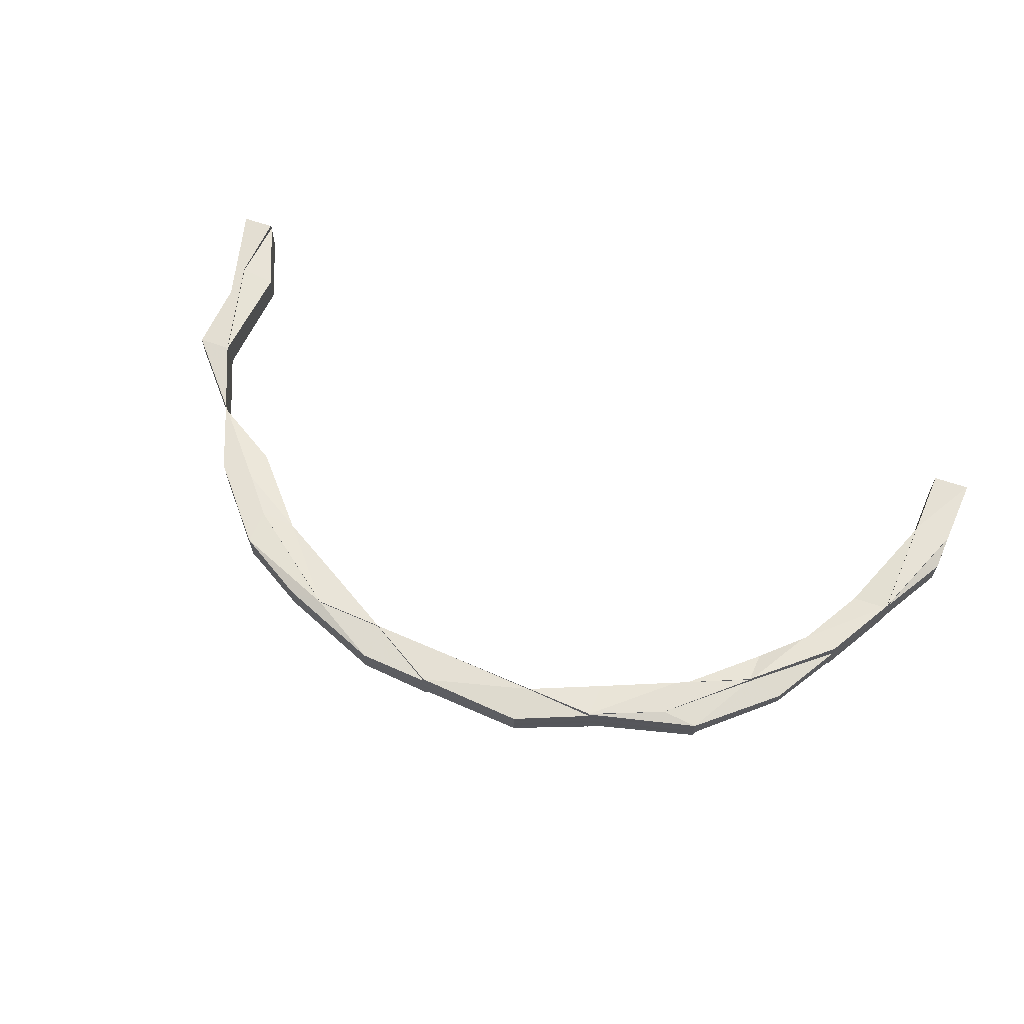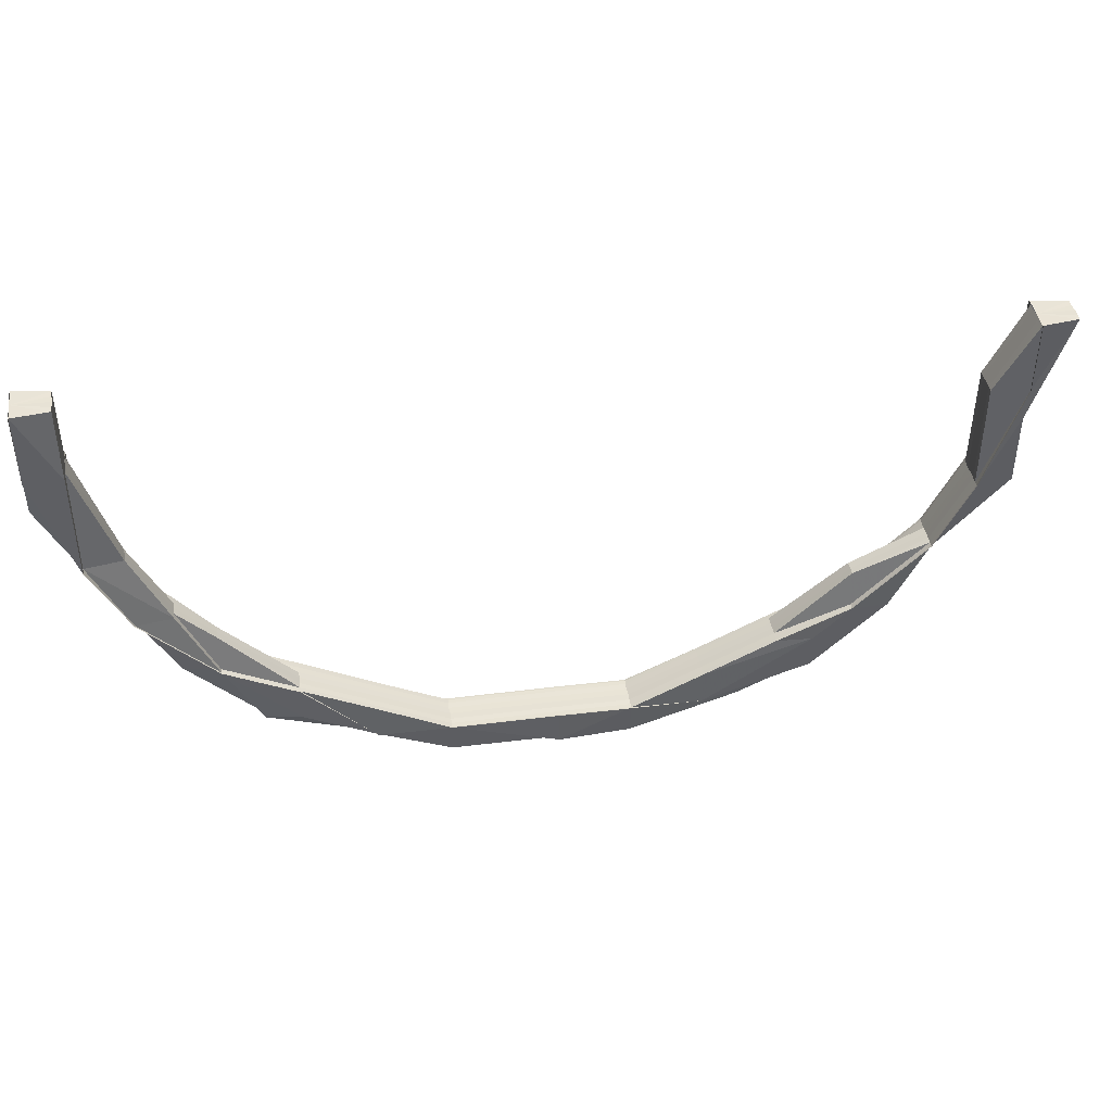
<metadata>
{"format":"obj","ext":"obj","renderer":"f3d","projection":"perspective","resolution":1024,"background":"white","views":[{"elev":63.0,"azim":24.1,"up":"+Z"},{"elev":42.3,"azim":171.6,"up":"+Y"}]}
</metadata>
<code>
o 4686
v 2161 1873 14.13
v 2161 1873 14.13
v 2161 1873 14.13
v 2161 1873 14.14
v 2161 1873 14.14
v 2161 1873 14.13
v 2161 1873 14.13
v 2161 1873 14.13
v 2161 1873 14.13
v 2161 1873 14.13
v 2161 1873 14.13
v 2161 1873 14.13
v 2161 1873 14.13
v 2161 1873 14.13
v 2161 1873 14.13
v 2161 1873 14.13
v 2161 1873 14.13
v 2161 1873 14.14
v 2161 1873 14.14
v 2161 1873 14.14
v 2161 1873 14.14
v 2161 1873 14.14
v 2161 1873 14.14
v 2161 1873 14.14
v 2161 1873 14.14
v 2161 1873 14.14
v 2161 1873 14.14
v 2161 1873 14.14
v 2161 1873 14.14
v 2161 1873 14.14
v 2161 1873 14.14
v 2161 1873 14.14
v 2161 1873 14.14
v 2161 1873 14.14
v 2161 1873 14.14
v 2161 1873 14.14
v 2161 1873 14.14
v 2161 1873 14.14
v 2161 1873 14.14
v 2161 1873 14.13
v 2161 1873 14.13
v 2161 1873 14.13
v 2161 1873 14.13
v 2161 1873 14.13
v 2161 1873 14.13
v 2161 1873 14.13
v 2161 1873 14.13
v 2161 1873 14.13
v 2161 1873 14.14
v 2161 1873 14.14
v 2161 1873 14.13
v 2161 1873 14.13
v 2161 1873 14.13
v 2161 1873 14.13
v 2161 1873 14.13
v 2161 1873 14.13
v 2161 1873 14.13
v 2161 1873 14.13
v 2161 1873 14.13
v 2161 1873 14.13
v 2161 1873 14.13
v 2161 1873 14.13
v 2161 1873 14.13
v 2161 1873 14.13
v 2161 1873 14.13
v 2161 1873 14.13
v 2161 1873 14.13
v 2161 1873 14.13
v 2161 1873 14.13
v 2161 1873 14.13
v 2161 1873 14.13
v 2161 1873 14.13
v 2161 1873 14.13
v 2161 1873 14.13
v 2161 1873 14.13
v 2161 1873 14.13
v 2161 1873 14.13
v 2161 1873 14.13
v 2161 1873 14.13
v 2161 1873 14.13
v 2161 1873 14.13
v 2161 1873 14.13
v 2161 1873 14.13
v 2161 1873 14.13
v 2161 1873 14.13
v 2161 1873 14.13
v 2161 1873 14.13
v 2161 1873 14.13
v 2161 1873 14.13
v 2161 1873 14.13
v 2161 1873 14.13
v 2161 1873 14.13
v 2161 1873 14.13
v 2161 1873 14.13
v 2161 1873 14.13
v 2161 1873 14.13
v 2161 1873 14.13
v 2161 1873 14.13
v 2161 1873 14.13
v 2161 1873 14.13
v 2161 1873 14.13
v 2161 1873 14.13
v 2161 1873 14.14
v 2161 1873 14.13
v 2161 1873 14.13
v 2161 1873 14.14
v 2161 1873 14.14
v 2161 1873 14.13
v 2161 1873 14.13
v 2161 1873 14.13
v 2161 1873 14.14
v 2161 1873 14.13
v 2161 1873 14.13
v 2161 1873 14.13
v 2161 1873 14.14
v 2161 1873 14.14
v 2161 1873 14.14
v 2161 1873 14.14
v 2161 1873 14.14
v 2161 1873 14.14
v 2161 1873 14.14
v 2161 1873 14.14
v 2161 1873 14.14
v 2161 1873 14.14
v 2161 1873 14.14
v 2161 1873 14.14
v 2161 1873 14.14
v 2161 1873 14.14
v 2161 1873 14.14
v 2161 1873 14.14
v 2161 1873 14.14
v 2161 1873 14.14
v 2161 1873 14.14
v 2161 1873 14.14
v 2161 1873 14.14
v 2161 1873 14.14
v 2161 1873 14.14
v 2161 1873 14.14
v 2161 1873 14.14
v 2161 1873 14.14
v 2161 1873 14.13
v 2161 1873 14.13
v 2161 1873 14.14
v 2161 1873 14.13
v 2161 1873 14.13
v 2161 1873 14.13
v 2161 1873 14.13
v 2161 1873 14.14
v 2161 1873 14.13
v 2161 1873 14.13
v 2161 1873 14.14
v 2161 1873 14.14
v 2161 1873 14.14
v 2161 1873 14.14
v 2161 1873 14.14
v 2161 1873 14.14
v 2161 1873 14.14
v 2161 1873 14.14
v 2161 1873 14.14
v 2161 1873 14.14
v 2161 1873 14.14
v 2161 1873 14.14
v 2161 1873 14.14
v 2161 1873 14.14
v 2161 1873 14.14
v 2161 1873 14.14
v 2161 1873 14.14
v 2161 1873 14.14
v 2161 1873 14.14
v 2161 1873 14.14
v 2161 1873 14.14
v 2161 1873 14.14
v 2161 1873 14.14
v 2161 1873 14.13
v 2161 1873 14.13
v 2161 1873 14.13
v 2161 1873 14.13
v 2161 1873 14.13
v 2161 1873 14.13
v 2161 1873 14.13
v 2161 1873 14.13
v 2161 1873 14.13
v 2161 1873 14.13
v 2161 1873 14.13
v 2161 1873 14.13
v 2161 1873 14.13
v 2161 1873 14.13
v 2161 1873 14.13
v 2161 1873 14.13
v 2161 1873 14.13
v 2161 1873 14.13
v 2161 1873 14.13
v 2161 1873 14.13
v 2161 1873 14.13
v 2161 1873 14.13
v 2161 1873 14.13
v 2161 1873 14.13
v 2161 1873 14.13
v 2161 1873 14.13
v 2161 1873 14.13
v 2161 1873 14.13
v 2161 1873 14.13
v 2161 1873 14.13
v 2161 1873 14.13
v 2161 1873 14.13
v 2161 1873 14.13
v 2161 1873 14.13
v 2161 1873 14.13
v 2161 1873 14.13
v 2161 1873 14.13
v 2161 1873 14.13
v 2161 1873 14.13
v 2161 1873 14.13
v 2161 1873 14.13
v 2161 1873 14.13
v 2161 1873 14.13
v 2161 1873 14.13
v 2161 1873 14.13
v 2161 1873 14.13
v 2161 1873 14.13
v 2161 1873 14.13
v 2161 1873 14.13
v 2161 1873 14.13
v 2161 1873 14.13
v 2161 1873 14.13
v 2161 1873 14.13
v 2161 1873 14.13
v 2161 1873 14.13
v 2161 1873 14.13
v 2161 1873 14.13
v 2161 1873 14.13
v 2161 1873 14.13
v 2161 1873 14.13
v 2161 1873 14.13
v 2161 1873 14.13
v 2161 1873 14.13
v 2161 1873 14.13
v 2161 1873 14.13
v 2161 1873 14.13
v 2161 1873 14.13
v 2161 1873 14.13
v 2161 1873 14.13
v 2161 1873 14.13
v 2161 1873 14.13
v 2161 1873 14.13
v 2161 1873 14.13
v 2161 1873 14.13
v 2161 1873 14.13
v 2161 1873 14.13
v 2161 1873 14.13
v 2161 1873 14.13
v 2161 1873 14.13
v 2161 1873 14.13
v 2161 1873 14.13
v 2161 1873 14.13
v 2161 1873 14.13
v 2161 1873 14.13
v 2161 1873 14.13
v 2161 1873 14.13
v 2161 1873 14.13
v 2161 1873 14.13
v 2161 1873 14.13
v 2161 1873 14.13
v 2161 1873 14.13
v 2161 1873 14.13
v 2161 1873 14.13
v 2161 1873 14.13
v 2161 1873 14.13
v 2161 1873 14.13
v 2161 1873 14.13
v 2161 1873 14.13
v 2161 1873 14.13
v 2161 1873 14.13
v 2161 1873 14.13
v 2161 1873 14.13
v 2161 1873 14.13
v 2161 1873 14.13
v 2161 1873 14.13
v 2161 1873 14.13
v 2161 1873 14.13
v 2161 1873 14.13
v 2161 1873 14.13
v 2161 1873 14.13
v 2161 1873 14.13
v 2161 1873 14.13
v 2161 1873 14.13
v 2161 1873 14.13
v 2161 1873 14.13
v 2161 1873 14.13
v 2161 1873 14.13
v 2161 1873 14.13
v 2161 1873 14.13
v 2161 1873 14.13
v 2161 1873 14.13
v 2161 1873 14.13
v 2161 1873 14.13
v 2161 1873 14.13
v 2161 1873 14.13
v 2161 1873 14.13
v 2161 1873 14.13
v 2161 1873 14.13
v 2161 1873 14.13
v 2161 1873 14.13
v 2161 1873 14.13
v 2161 1873 14.13
v 2161 1873 14.13
v 2161 1873 14.13
v 2161 1873 14.14
v 2161 1873 14.14
v 2161 1873 14.14
v 2161 1873 14.14
v 2161 1873 14.14
v 2161 1873 14.14
v 2161 1873 14.14
v 2161 1873 14.14
v 2161 1873 14.13
v 2161 1873 14.14
v 2161 1873 14.13
v 2161 1873 14.14
v 2161 1873 14.14
v 2161 1873 14.14
v 2161 1873 14.14
v 2161 1873 14.14
v 2161 1873 14.13
v 2161 1873 14.14
v 2161 1873 14.14
v 2161 1873 14.14
v 2161 1873 14.14
v 2161 1873 14.14
v 2161 1873 14.14
v 2161 1873 14.14
v 2161 1873 14.14
v 2161 1873 14.14
v 2161 1873 14.14
v 2161 1873 14.14
v 2161 1873 14.14
v 2161 1873 14.14
v 2161 1873 14.14
v 2161 1873 14.14
v 2161 1873 14.14
v 2161 1873 14.13
v 2161 1873 14.14
v 2161 1873 14.14
v 2161 1873 14.14
v 2161 1873 14.14
v 2161 1873 14.14
v 2161 1873 14.14
v 2161 1873 14.14
v 2161 1873 14.14
v 2161 1873 14.14
v 2161 1873 14.14
v 2161 1873 14.14
v 2161 1873 14.14
v 2161 1873 14.14
v 2161 1873 14.14
v 2161 1873 14.14
v 2161 1873 14.14
v 2161 1873 14.14
v 2161 1873 14.14
v 2161 1873 14.13
v 2161 1873 14.14
v 2161 1873 14.14
v 2161 1873 14.14
v 2161 1873 14.14
v 2161 1873 14.14
v 2161 1873 14.14
v 2161 1873 14.14
v 2161 1873 14.14
v 2161 1873 14.14
v 2161 1873 14.14
v 2161 1873 14.14
v 2161 1873 14.14
v 2161 1873 14.14
v 2161 1873 14.14
v 2161 1873 14.14
v 2161 1873 14.14
v 2161 1873 14.14
v 2161 1873 14.14
v 2161 1873 14.14
v 2161 1873 14.14
v 2161 1873 14.14
v 2161 1873 14.14
v 2161 1873 14.14
v 2161 1873 14.14
v 2161 1873 14.14
v 2161 1873 14.14
v 2161 1873 14.14
v 2161 1873 14.14
v 2161 1873 14.14
v 2161 1873 14.14
v 2161 1873 14.14
v 2161 1873 14.14
v 2161 1873 14.14
v 2161 1873 14.14
v 2161 1873 14.14
v 2161 1873 14.14
v 2161 1873 14.14
v 2161 1873 14.14
v 2161 1873 14.14
v 2161 1873 14.14
v 2161 1873 14.14
v 2161 1873 14.14
v 2161 1873 14.14
v 2161 1873 14.14
v 2161 1873 14.14
v 2161 1873 14.14
v 2161 1873 14.14
v 2161 1873 14.14
v 2161 1873 14.14
v 2161 1873 14.14
v 2161 1873 14.14
v 2161 1873 14.14
v 2161 1873 14.14
v 2161 1873 14.14
v 2161 1873 14.14
v 2161 1873 14.14
v 2161 1873 14.14
v 2161 1873 14.14
v 2161 1873 14.14
v 2161 1873 14.14
v 2161 1873 14.14
v 2161 1873 14.14
v 2161 1873 14.14
v 2161 1873 14.14
v 2161 1873 14.14
v 2161 1873 14.13
v 2161 1873 14.14
v 2161 1873 14.14
v 2161 1873 14.14
v 2161 1873 14.13
v 2161 1873 14.13
v 2161 1873 14.13
v 2161 1873 14.14
v 2161 1873 14.13
v 2161 1873 14.14
v 2161 1873 14.14
v 2161 1873 14.13
v 2161 1873 14.13
v 2161 1873 14.13
v 2161 1873 14.13
v 2161 1873 14.14
v 2161 1873 14.13
v 2161 1873 14.13
v 2161 1873 14.13
v 2161 1873 14.13
v 2161 1873 14.13
v 2161 1873 14.13
v 2161 1873 14.13
v 2161 1873 14.13
v 2161 1873 14.14
v 2161 1873 14.14
v 2161 1873 14.13
v 2161 1873 14.13
v 2161 1873 14.13
v 2161 1873 14.13
v 2161 1873 14.13
v 2161 1873 14.13
v 2161 1873 14.13
v 2161 1873 14.13
v 2161 1873 14.13
v 2161 1873 14.13
v 2161 1873 14.13
v 2161 1873 14.13
v 2161 1873 14.13
v 2161 1873 14.13
v 2161 1873 14.13
v 2161 1873 14.13
v 2161 1873 14.13
v 2161 1873 14.13
v 2161 1873 14.13
v 2161 1873 14.13
v 2161 1873 14.13
v 2161 1873 14.13
v 2161 1873 14.13
v 2161 1873 14.13
v 2161 1873 14.13
v 2161 1873 14.13
v 2161 1873 14.13
v 2161 1873 14.13
v 2161 1873 14.13
v 2161 1873 14.13
v 2161 1873 14.13
v 2161 1873 14.13
v 2161 1873 14.13
v 2161 1873 14.14
v 2161 1873 14.13
v 2161 1873 14.13
v 2161 1873 14.13
v 2161 1873 14.13
v 2161 1873 14.13
v 2161 1873 14.13
v 2161 1873 14.13
v 2161 1873 14.13
v 2161 1873 14.13
v 2161 1873 14.13
v 2161 1873 14.13
v 2161 1873 14.13
v 2161 1873 14.13
v 2161 1873 14.13
v 2161 1873 14.13
v 2161 1873 14.13
v 2161 1873 14.13
v 2161 1873 14.13
v 2161 1873 14.13
v 2161 1873 14.13
v 2161 1873 14.14
v 2161 1873 14.14
v 2161 1873 14.14
v 2161 1873 14.14
v 2161 1873 14.14
v 2161 1873 14.14
v 2161 1873 14.14
v 2161 1873 14.14
v 2161 1873 14.13
v 2161 1873 14.13
v 2161 1873 14.13
v 2161 1873 14.13
v 2161 1873 14.13
v 2161 1873 14.13
v 2161 1873 14.13
v 2161 1873 14.13
v 2161 1873 14.13
v 2161 1873 14.13
v 2161 1873 14.13
v 2161 1873 14.13
v 2161 1873 14.13
v 2161 1873 14.13
v 2161 1873 14.13
v 2161 1873 14.13
v 2161 1873 14.13
v 2161 1873 14.13
v 2161 1873 14.13
v 2161 1873 14.13
v 2161 1873 14.13
v 2161 1873 14.13
v 2161 1873 14.13
v 2161 1873 14.13
v 2161 1873 14.13
v 2161 1873 14.13
v 2161 1873 14.13
v 2161 1873 14.13
v 2161 1873 14.13
v 2161 1873 14.13
v 2161 1873 14.14
v 2161 1873 14.14
v 2161 1873 14.14
v 2161 1873 14.14
v 2161 1873 14.14
v 2161 1873 14.14
v 2161 1873 14.14
v 2161 1873 14.14
v 2161 1873 14.14
v 2161 1873 14.14
v 2161 1873 14.14
v 2161 1873 14.14
v 2161 1873 14.14
v 2161 1873 14.14
v 2161 1873 14.14
v 2161 1873 14.13
v 2161 1873 14.13
v 2161 1873 14.13
v 2161 1873 14.13
v 2161 1873 14.13
v 2161 1873 14.14
v 2161 1873 14.14
v 2161 1873 14.14
v 2161 1873 14.14
v 2161 1873 14.14
v 2161 1873 14.14
v 2161 1873 14.13
v 2161 1873 14.13
v 2161 1873 14.13
v 2161 1873 14.13
v 2161 1873 14.13
v 2161 1873 14.13
v 2161 1873 14.13
v 2161 1873 14.13
v 2161 1873 14.14
v 2161 1873 14.14
v 2161 1873 14.14
v 2161 1873 14.14
v 2161 1873 14.14
v 2161 1873 14.14
f 1 2 3
f 4 5 1
f 6 4 1
f 7 6 1
f 8 7 1
f 9 8 1
f 10 9 1
f 2 11 3
f 3 11 12
f 13 2 1
f 14 13 1
f 11 15 12
f 12 15 16
f 15 17 16
f 18 13 14
f 19 18 14
f 20 18 19
f 21 20 19
f 22 20 21
f 20 23 18
f 24 25 18
f 26 24 20
f 27 26 20
f 25 28 29
f 30 28 31
f 32 31 33
f 34 29 33
f 35 27 34
f 36 37 34
f 38 39 37
f 40 39 36
f 18 39 13
f 39 41 13
f 13 41 2
f 41 42 2
f 2 42 11
f 42 43 11
f 11 43 15
f 43 44 15
f 42 45 43
f 15 44 17
f 41 46 42
f 46 45 42
f 17 47 48
f 49 46 41
f 39 49 41
f 50 49 39
f 17 51 52
f 53 17 54
f 53 55 56
f 57 58 55
f 59 58 51
f 60 59 17
f 61 62 53
f 59 60 63
f 62 47 63
f 64 59 65
f 65 63 66
f 66 63 67
f 64 68 69
f 68 70 71
f 72 70 73
f 72 74 75
f 74 76 77
f 74 78 79
f 80 78 81
f 82 78 81
f 83 80 84
f 85 82 86
f 87 81 71
f 86 88 89
f 89 87 69
f 87 90 91
f 88 90 92
f 88 92 93
f 44 88 93
f 93 92 94
f 95 87 44
f 43 95 44
f 45 95 43
f 44 93 96
f 63 44 96
f 63 96 97
f 67 96 98
f 96 93 99
f 96 99 100
f 93 94 99
f 98 99 101
f 101 102 103
f 99 94 102
f 99 102 104
f 94 105 102
f 102 106 107
f 102 108 106
f 94 109 105
f 92 109 94
f 109 110 105
f 105 110 39
f 110 111 39
f 92 112 109
f 109 113 110
f 112 113 109
f 90 112 92
f 113 114 110
f 110 114 111
f 111 115 116
f 117 116 118
f 119 120 118
f 121 122 116
f 123 122 124
f 125 121 126
f 127 128 119
f 127 128 129
f 127 130 131
f 128 132 133
f 128 134 49
f 134 135 49
f 136 134 137
f 134 138 139
f 49 140 46
f 140 141 46
f 46 141 45
f 114 140 111
f 141 142 45
f 45 142 95
f 140 143 141
f 114 144 140
f 142 145 95
f 95 145 87
f 145 90 87
f 141 146 142
f 143 146 141
f 142 147 145
f 146 147 142
f 143 148 146
f 147 149 145
f 145 149 90
f 148 150 146
f 146 150 147
f 151 148 143
f 152 151 143
f 153 143 154
f 155 151 153
f 156 157 150
f 158 159 151
f 159 160 151
f 151 161 162
f 163 161 164
f 165 164 166
f 165 166 167
f 168 165 169
f 154 170 168
f 170 165 171
f 170 172 165
f 172 173 165
f 172 163 173
f 174 172 170
f 175 163 172
f 174 175 172
f 144 174 170
f 144 170 140
f 176 175 174
f 177 174 144
f 177 176 174
f 178 177 144
f 178 144 114
f 113 178 114
f 179 178 113
f 112 179 113
f 180 177 178
f 179 180 178
f 181 176 177
f 180 181 177
f 182 179 112
f 90 182 112
f 183 184 182
f 185 182 90
f 186 185 187
f 182 188 179
f 188 180 179
f 189 188 182
f 189 190 188
f 188 191 180
f 190 191 188
f 191 181 180
f 190 192 191
f 193 192 190
f 191 194 181
f 192 194 191
f 194 195 181
f 192 196 194
f 181 195 176
f 197 196 198
f 196 199 194
f 194 199 195
f 198 200 201
f 202 203 200
f 204 205 203
f 206 202 207
f 207 208 201
f 209 210 207
f 209 211 212
f 213 211 214
f 211 215 216
f 217 216 218
f 219 215 220
f 221 220 222
f 210 223 192
f 223 224 192
f 224 225 199
f 225 226 227
f 228 227 199
f 229 230 228
f 199 227 231
f 199 231 195
f 195 231 232
f 195 232 176
f 176 232 175
f 232 233 175
f 175 233 163
f 231 234 232
f 232 234 233
f 227 235 231
f 231 235 234
f 227 236 235
f 237 236 227
f 237 238 236
f 239 238 240
f 241 242 238
f 242 243 238
f 238 244 236
f 238 245 244
f 243 246 244
f 236 244 247
f 236 247 235
f 244 248 247
f 244 249 248
f 235 247 250
f 235 250 234
f 246 251 248
f 247 252 250
f 247 248 252
f 234 250 253
f 234 253 233
f 246 254 255
f 256 254 257
f 251 246 258
f 258 255 259
f 260 256 230
f 230 257 261
f 230 261 262
f 263 262 264
f 265 230 263
f 266 267 264
f 268 269 230
f 258 249 268
f 270 271 249
f 272 273 270
f 274 275 249
f 274 276 275
f 276 277 278
f 279 278 280
f 281 282 280
f 279 271 283
f 283 274 279
f 284 285 282
f 286 284 287
f 288 285 289
f 290 288 279
f 290 288 291
f 288 292 293
f 290 294 295
f 296 297 282
f 296 298 299
f 300 298 296
f 276 300 296
f 300 298 301
f 302 300 276
f 302 300 301
f 303 302 276
f 303 276 274
f 304 302 303
f 304 302 301
f 305 303 274
f 305 274 306
f 307 304 303
f 307 303 305
f 308 304 307
f 308 304 301
f 309 310 307
f 311 310 301
f 312 311 313
f 311 314 315
f 316 307 305
f 317 307 316
f 316 305 318
f 319 317 320
f 321 317 316
f 322 323 319
f 321 316 324
f 323 325 326
f 327 326 328
f 329 330 326
f 331 325 332
f 333 331 334
f 331 335 336
f 337 321 338
f 339 340 337
f 338 321 341
f 340 342 343
f 344 342 345
f 344 346 347
f 348 344 349
f 348 350 351
f 352 350 353
f 354 352 355
f 354 356 357
f 358 343 353
f 338 358 355
f 358 359 343
f 360 361 359
f 356 362 363
f 364 363 365
f 366 362 367
f 368 367 369
f 370 366 371
f 372 371 373
f 374 375 368
f 376 356 374
f 356 376 377
f 378 375 377
f 378 377 379
f 380 381 379
f 371 379 382
f 383 371 382
f 383 382 384
f 385 386 384
f 385 387 388
f 389 387 390
f 391 385 392
f 392 393 394
f 391 395 396
f 395 397 398
f 396 399 400
f 396 401 402
f 403 404 402
f 405 398 406
f 407 406 408
f 409 410 405
f 410 411 412
f 413 412 404
f 414 407 415
f 415 416 417
f 418 390 416
f 415 419 420
f 419 388 421
f 422 419 418
f 163 422 418
f 233 422 163
f 233 253 422
f 422 423 419
f 253 423 422
f 423 424 419
f 419 424 425
f 253 426 423
f 250 426 253
f 250 252 426
f 423 427 424
f 426 427 423
f 427 428 424
f 427 429 428
f 426 430 427
f 252 430 426
f 430 429 427
f 252 431 430
f 248 431 252
f 248 306 431
f 431 432 430
f 430 432 429
f 431 318 432
f 429 433 401
f 251 434 431
f 432 435 429
f 435 436 433
f 429 435 413
f 432 324 435
f 434 437 432
f 437 376 435
f 434 251 438
f 376 437 439
f 437 434 440
f 439 324 440
f 435 441 374
f 377 441 439
f 377 439 442
f 379 377 442
f 439 440 443
f 442 439 443
f 379 442 444
f 382 379 444
f 442 443 445
f 444 442 445
f 382 444 446
f 384 382 446
f 384 446 447
f 446 444 448
f 444 445 448
f 446 448 449
f 447 446 449
f 450 451 447
f 449 448 452
f 448 445 453
f 448 453 452
f 452 454 455
f 445 456 453
f 445 443 456
f 453 456 457
f 453 457 458
f 452 453 458
f 458 459 208
f 456 460 459
f 443 461 456
f 456 461 462
f 443 440 461
f 440 438 461
f 440 318 438
f 461 463 462
f 461 438 463
f 462 463 464
f 438 258 463
f 438 306 258
f 463 258 465
f 463 465 464
f 466 464 467
f 467 464 468
f 464 259 469
f 464 469 470
f 271 471 306
f 472 473 471
f 283 471 474
f 474 305 283
f 341 316 474
f 474 475 341
f 471 475 318
f 341 476 338
f 475 476 324
f 471 477 475
f 478 477 471
f 478 479 477
f 480 479 481
f 479 482 477
f 477 483 475
f 477 482 483
f 475 483 476
f 482 301 483
f 483 484 476
f 483 301 484
f 301 360 484
f 484 360 485
f 484 485 358
f 476 484 358
f 476 358 441
f 486 487 301
f 488 487 489
f 487 490 491
f 486 492 297
f 493 492 297
f 494 493 495
f 495 496 497
f 498 492 496
f 499 498 500
f 498 501 502
f 503 504 505
f 506 507 508
f 509 510 511
f 510 512 513
f 514 515 516
f 515 517 518
f 149 519 90
f 149 520 519
f 520 521 519
f 519 521 522
f 523 522 524
f 521 455 525
f 521 525 526
f 524 526 527
f 528 529 527
f 530 531 529
f 532 533 524
f 533 534 535
f 524 185 536
f 536 537 538
f 539 540 521
f 539 452 540
f 520 539 521
f 449 452 539
f 541 449 539
f 541 539 520
f 447 449 541
f 542 541 520
f 542 520 149
f 147 542 149
f 150 542 147
f 543 541 542
f 150 543 542
f 543 447 541
f 544 543 150
f 393 447 543
f 544 393 543
f 545 546 547
f 548 549 547
f 550 551 548
f 552 553 549
f 554 555 553
f 556 557 558
f 559 560 561
f 562 563 560
f 564 565 566
f 567 568 569
f 570 571 572
f 573 574 575
f 574 576 577
f 578 579 580
f 581 582 583

</code>
